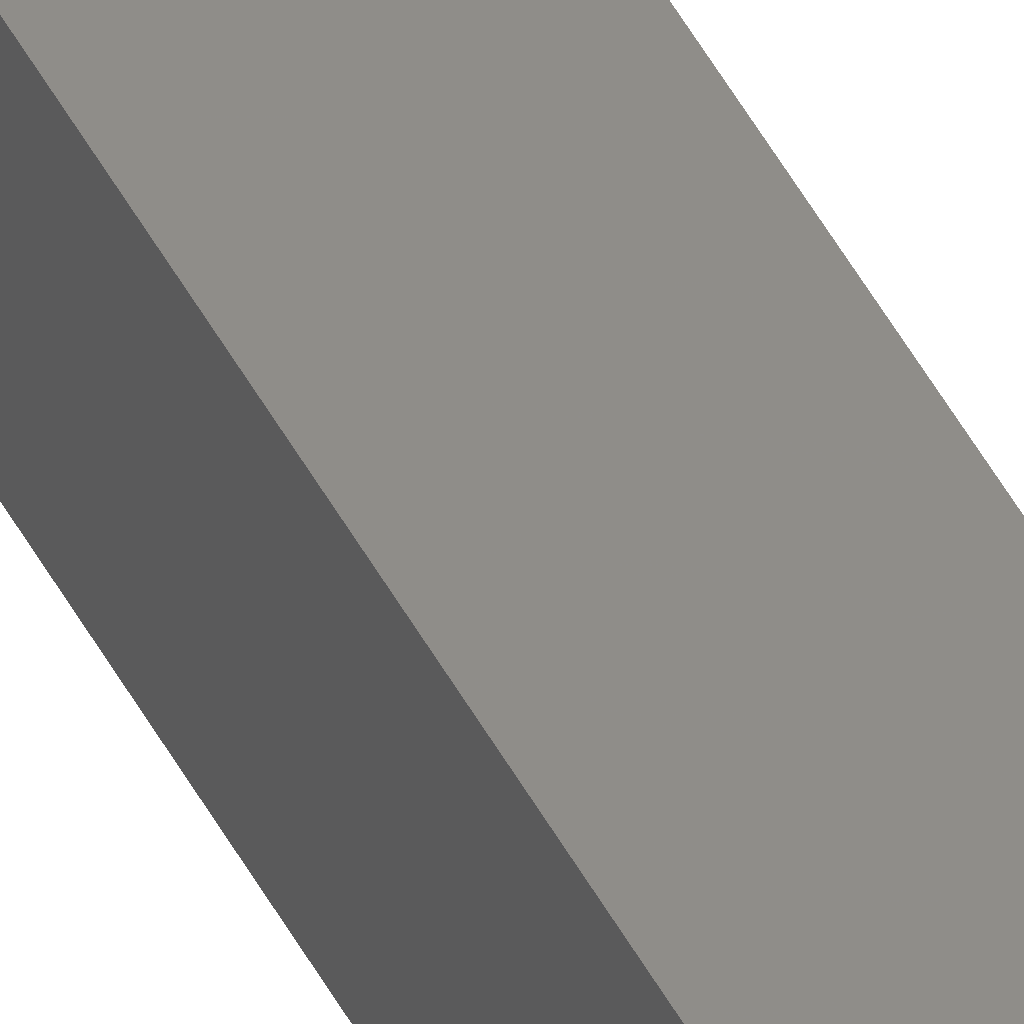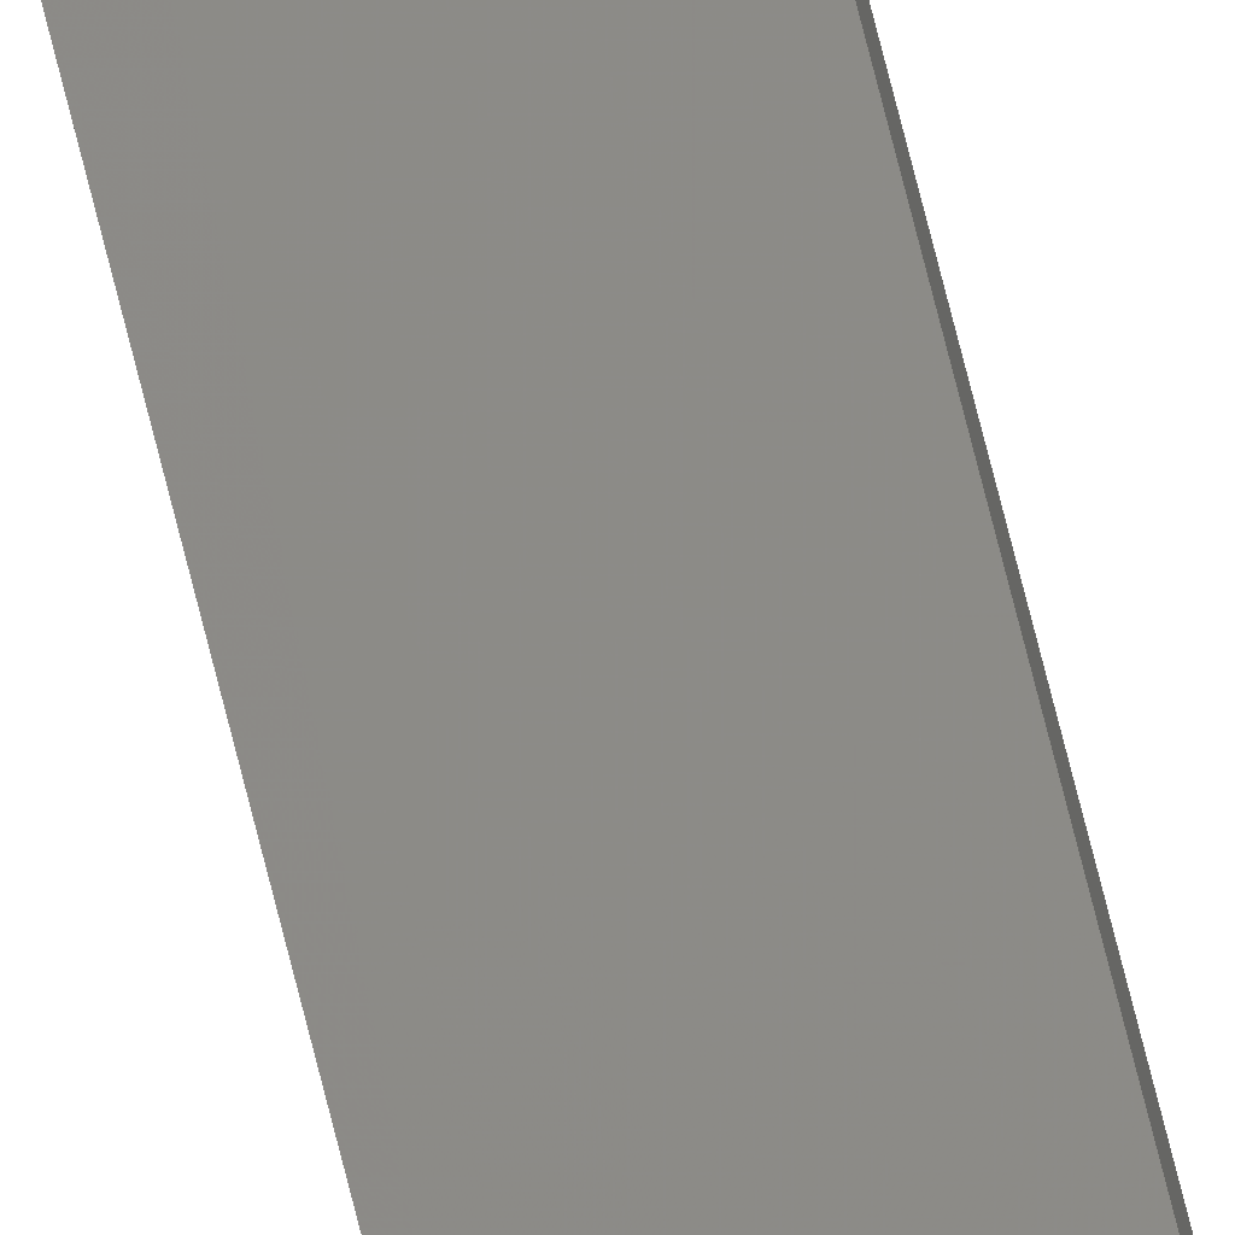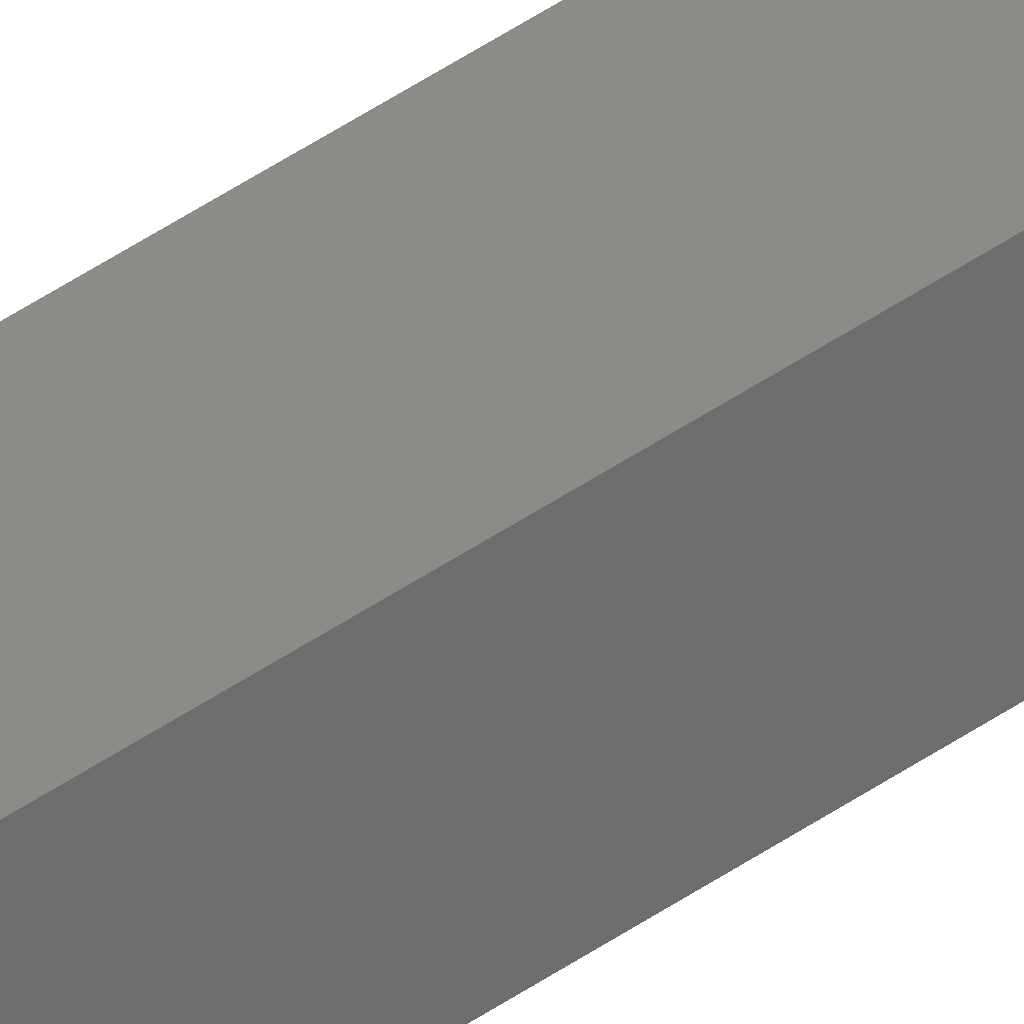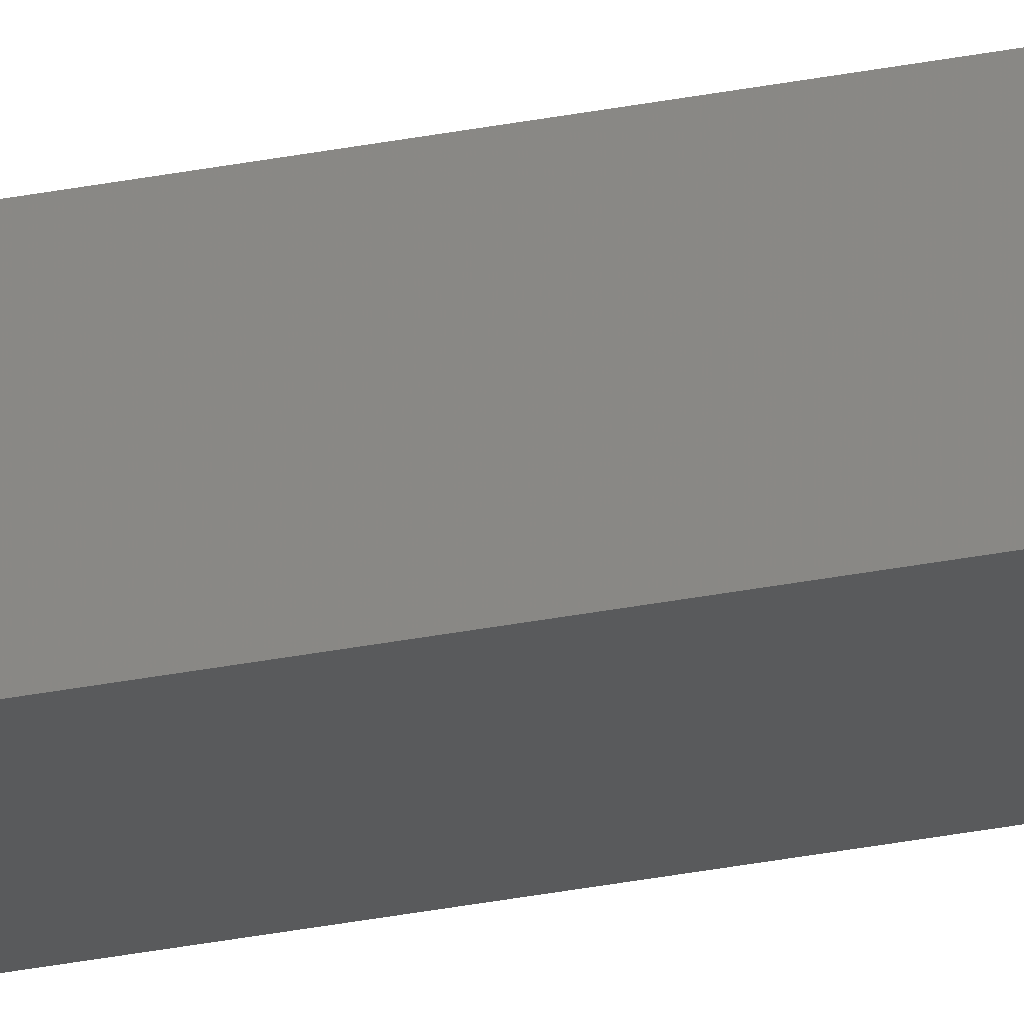
<metadata>
{"format":"stl","ext":"stl","renderer":"f3d","projection":"perspective","resolution":1024,"background":"white","views":[{"elev":42.8,"azim":155.2,"up":"+Y"},{"elev":71.4,"azim":-13.9,"up":"+Y"},{"elev":38.6,"azim":47.3,"up":"+Y"},{"elev":-29.7,"azim":-73.5,"up":"+Y"}]}
</metadata>
<code>
# stl→obj: 16 verts, 28 faces
v 9.838 -3.855 134.8
v 9.818 -3.857 134.8
v 9.818 -3.857 131.2
v 9.838 -3.855 131.2
v 9.857 -3.853 134.8
v 9.857 -3.853 131.2
v 9.877 -3.851 134.8
v 9.877 -3.851 131.2
v 9.872 -3.801 134.8
v 9.872 -3.801 131.2
v 9.812 -3.807 131.2
v 9.812 -3.807 134.8
v 9.832 -3.805 131.2
v 9.832 -3.805 134.8
v 9.852 -3.803 134.8
v 9.852 -3.803 131.2
f 1 2 3
f 1 3 4
f 5 4 6
f 5 1 4
f 7 6 8
f 7 5 6
f 7 8 9
f 8 10 9
f 11 12 13
f 12 14 13
f 13 15 16
f 16 15 10
f 14 15 13
f 15 9 10
f 12 3 2
f 11 3 12
f 8 16 10
f 6 13 16
f 6 16 8
f 4 13 6
f 3 11 13
f 3 13 4
f 15 7 9
f 15 5 7
f 14 1 15
f 15 1 5
f 12 2 14
f 14 2 1

</code>
